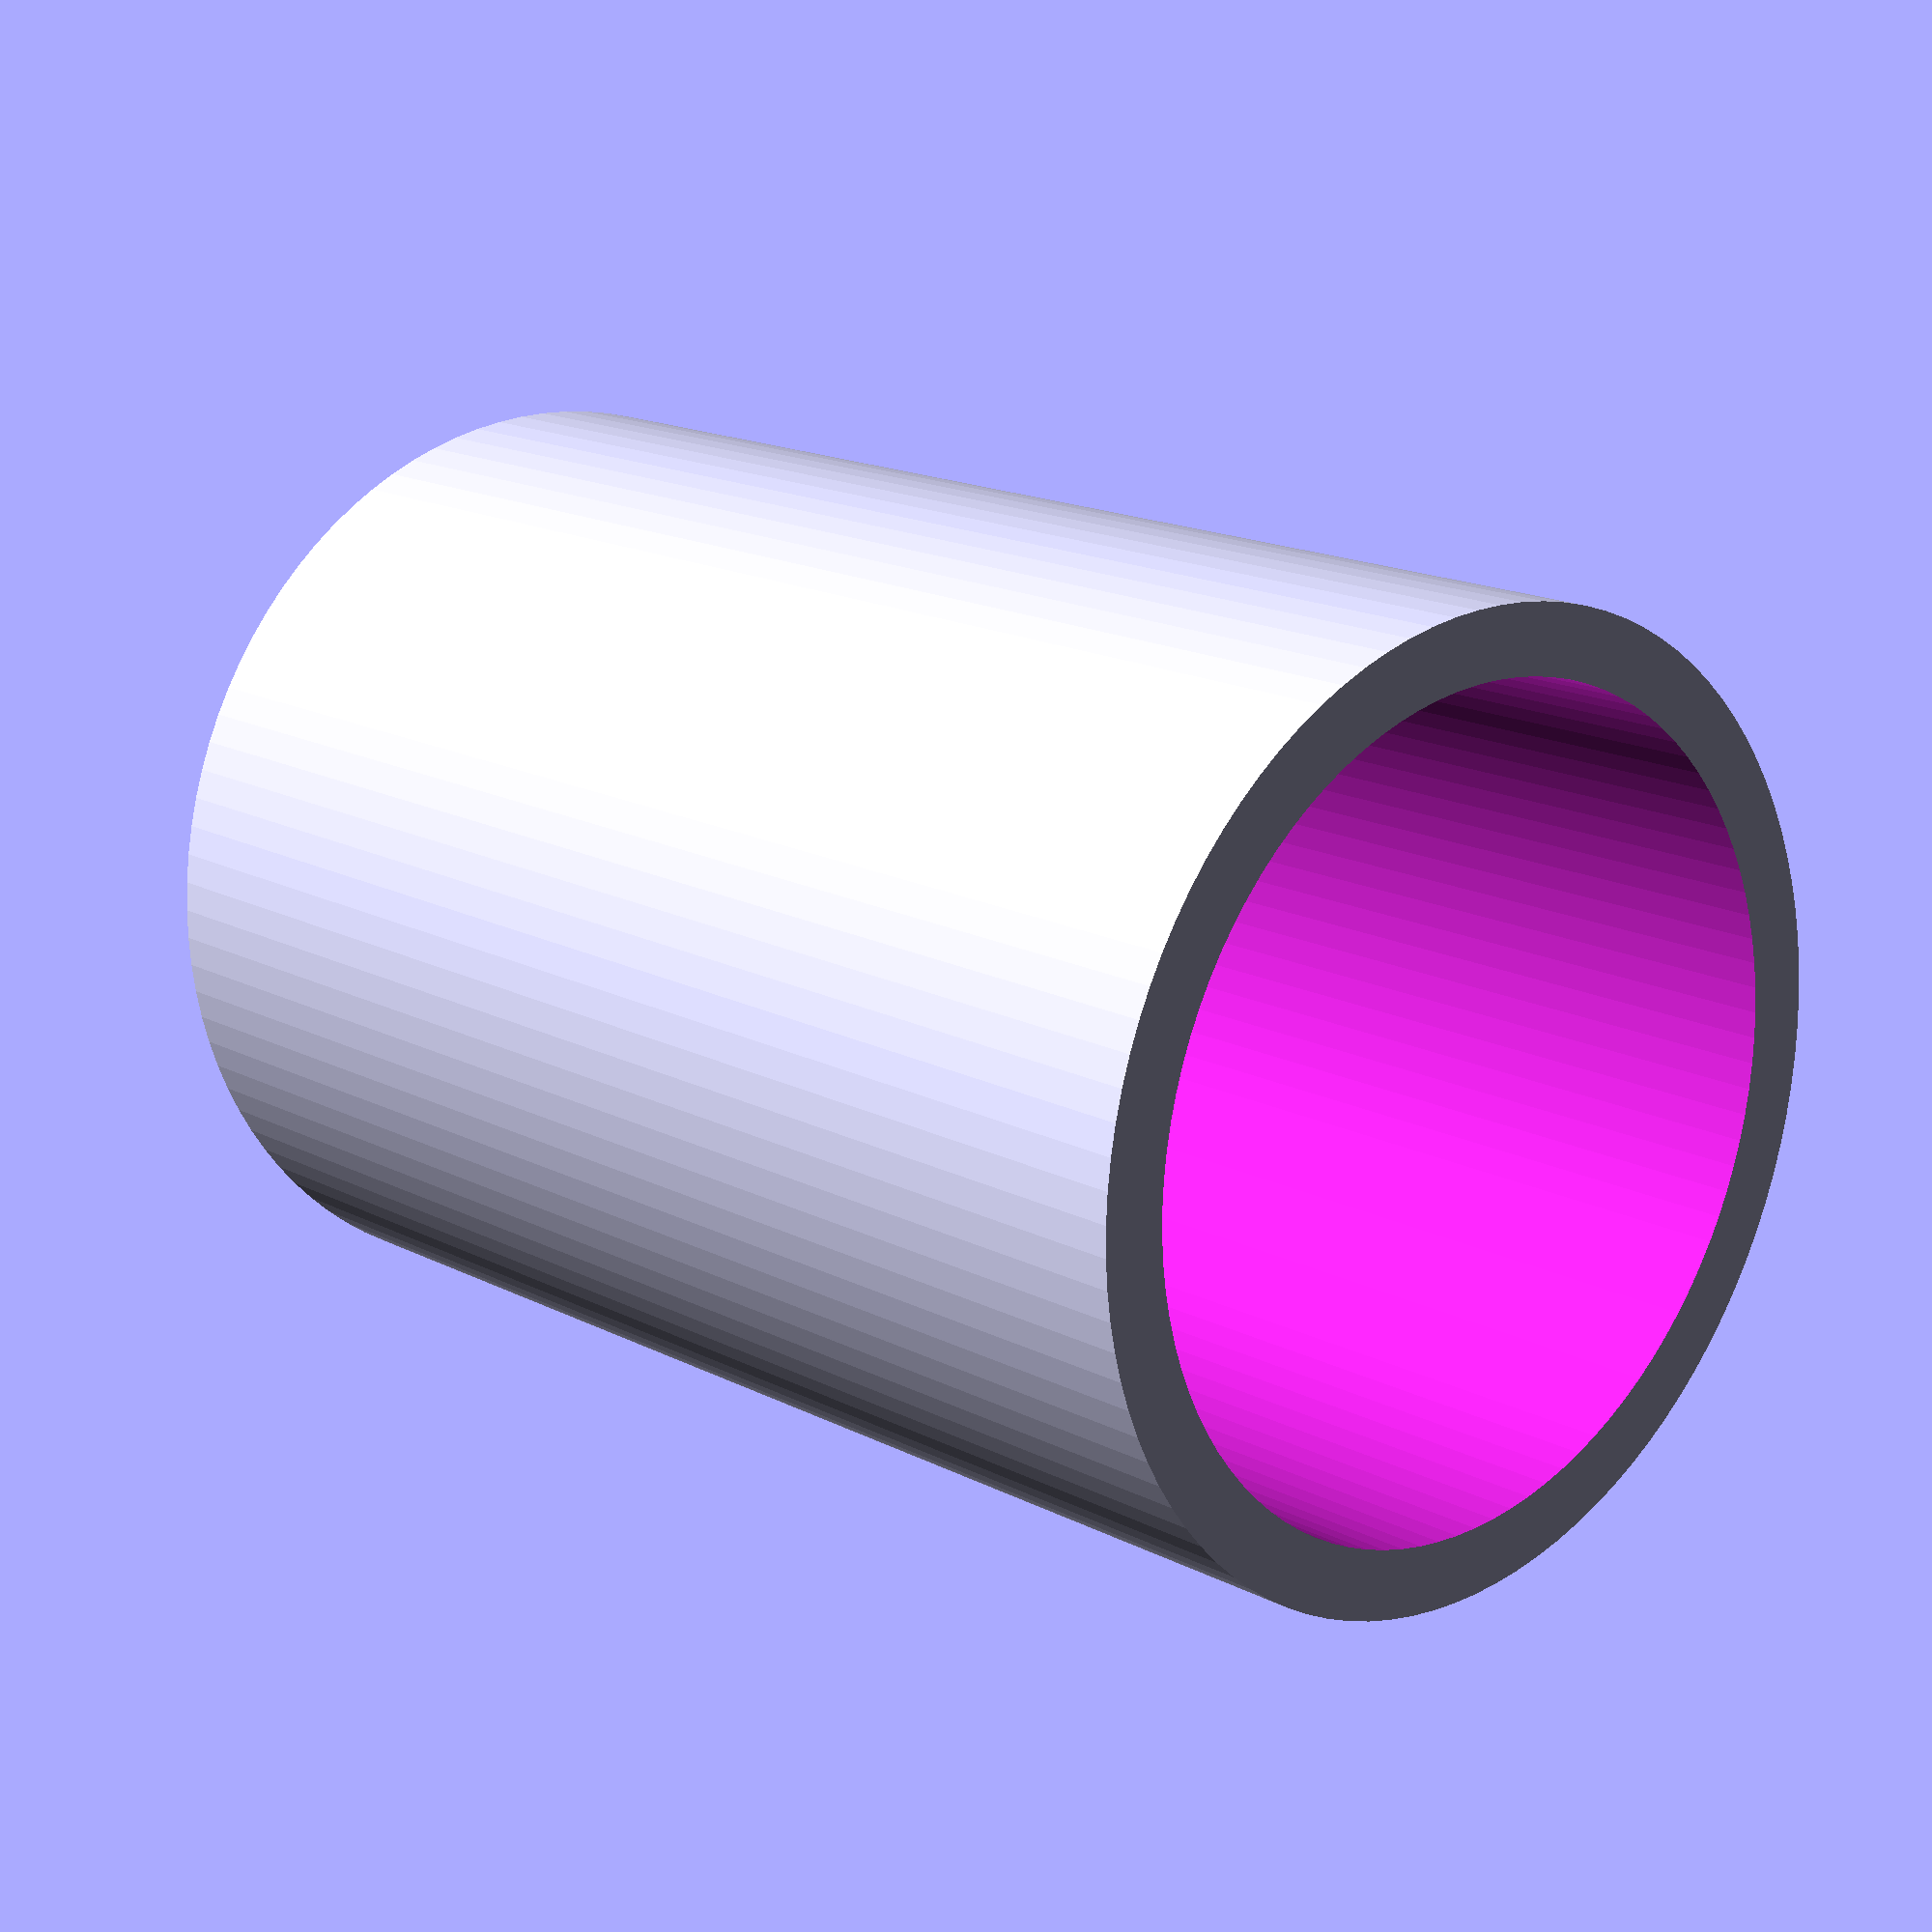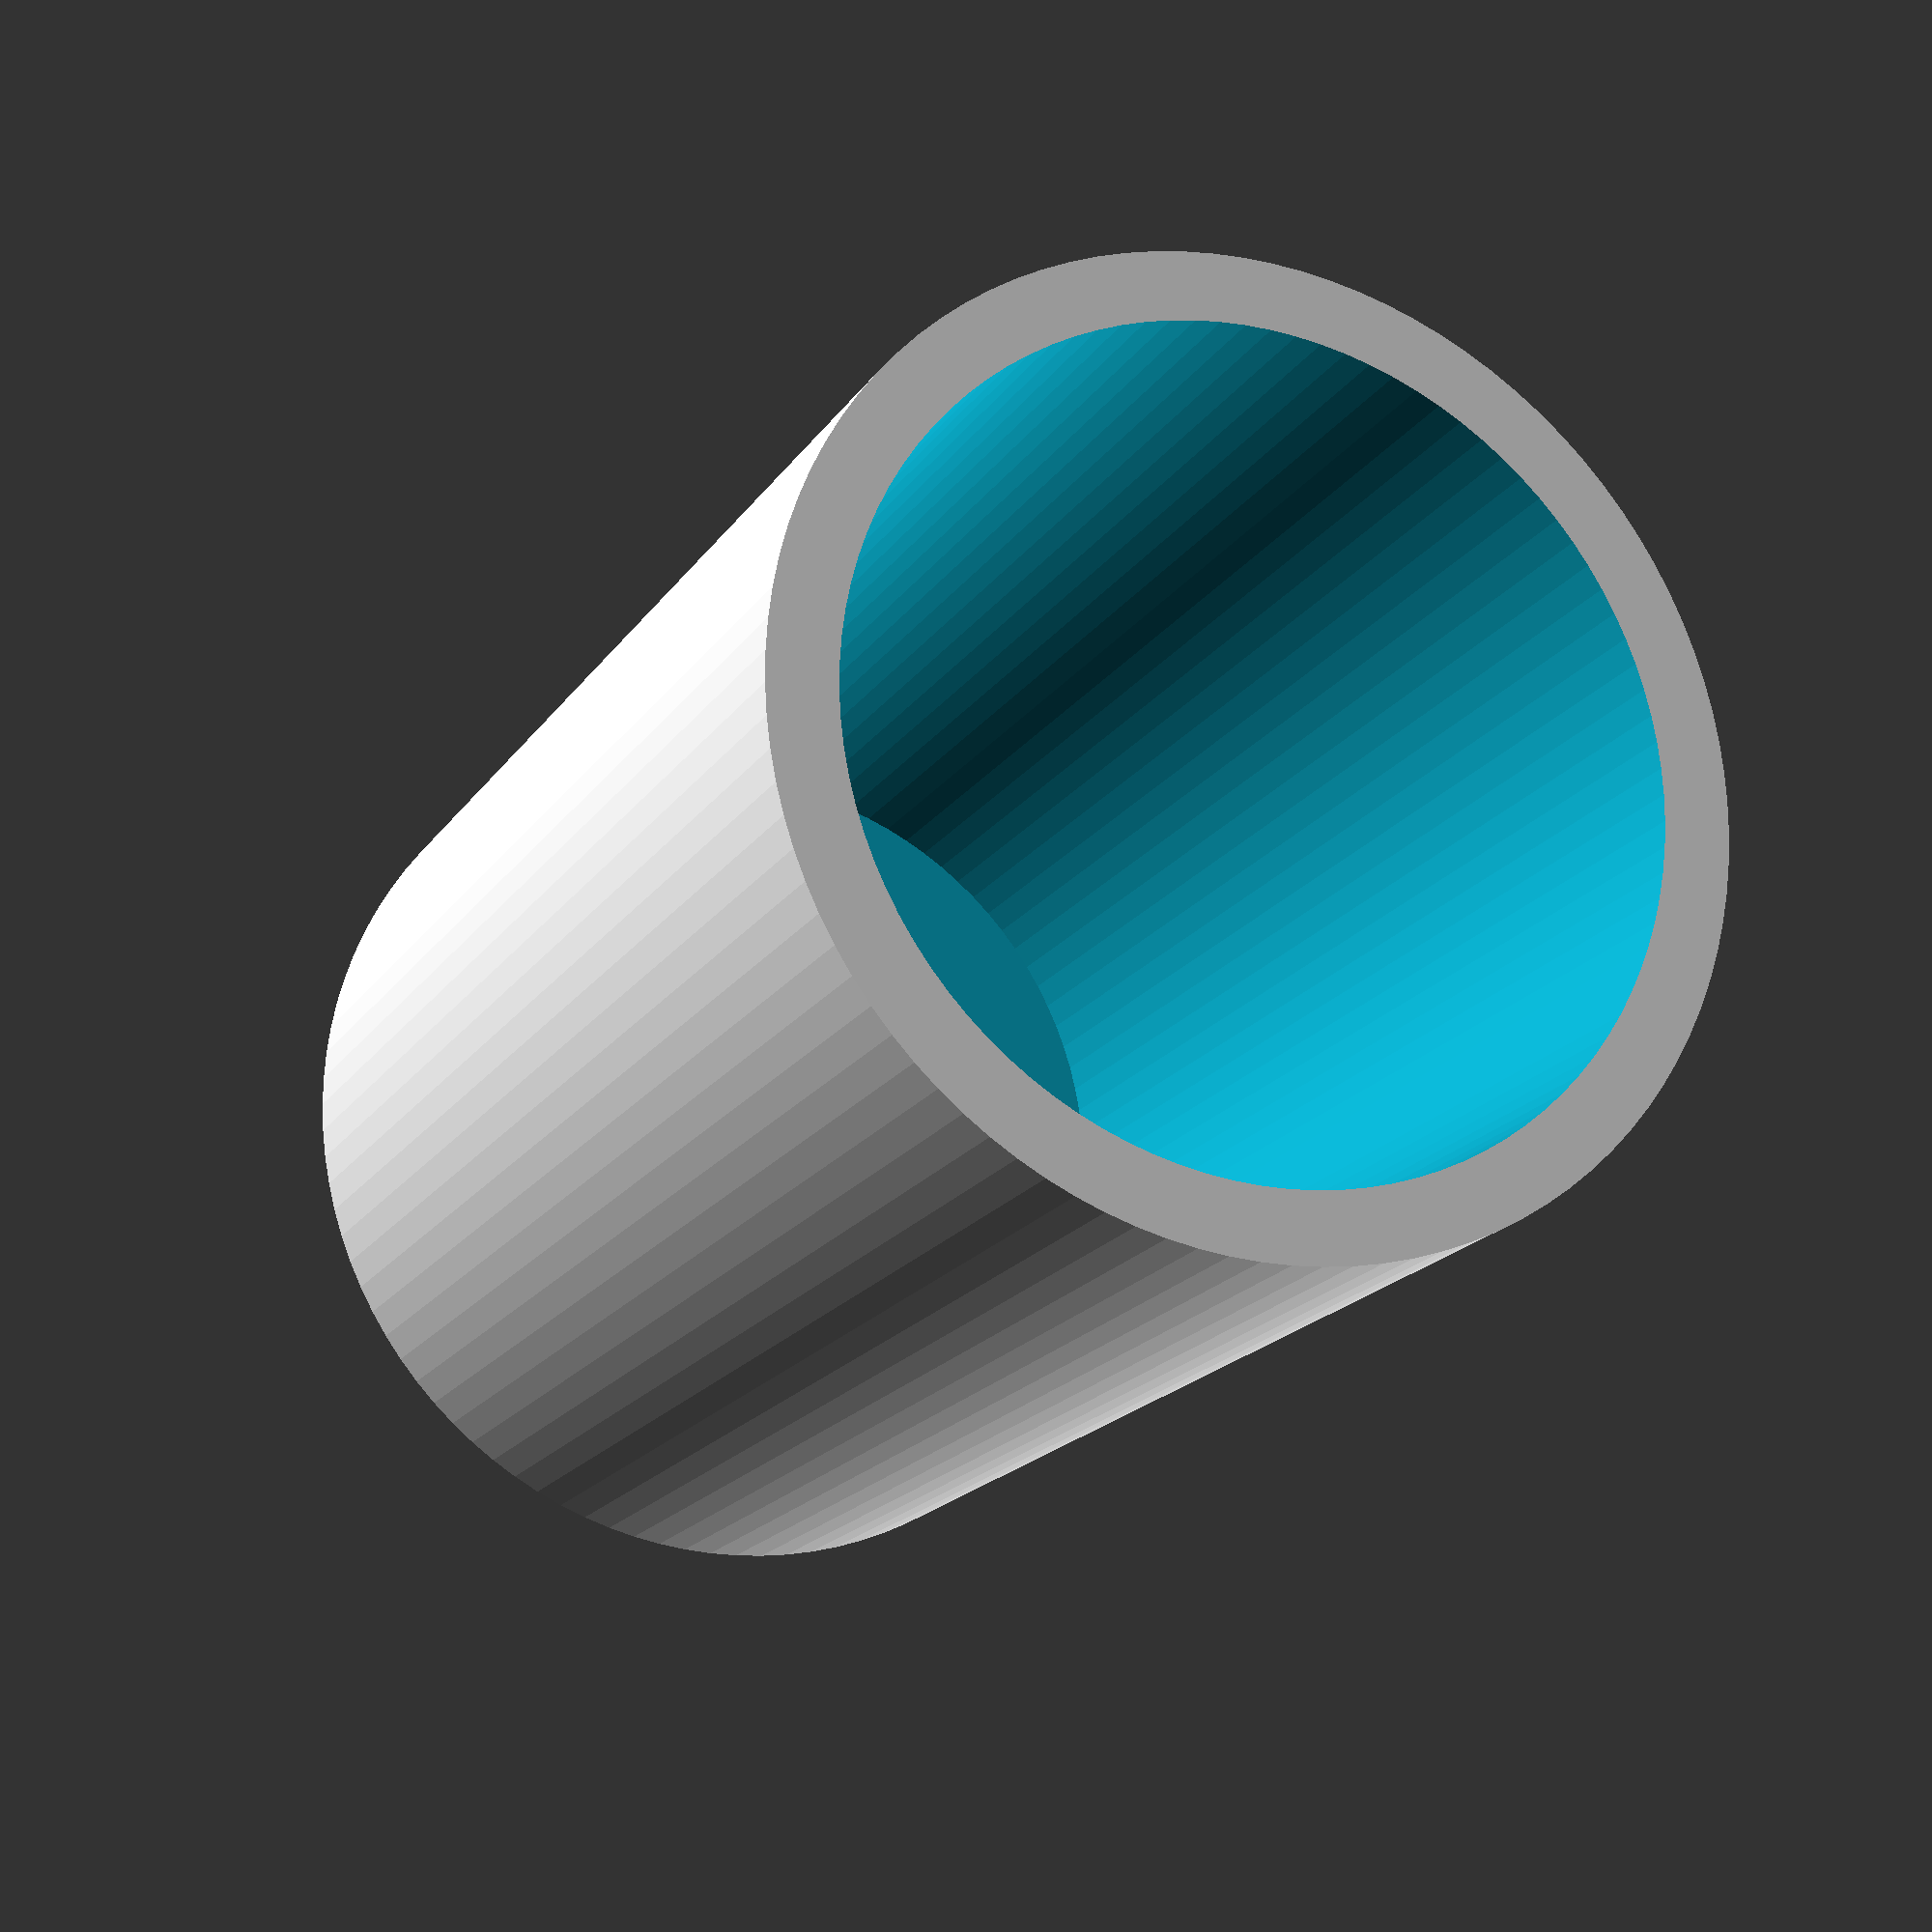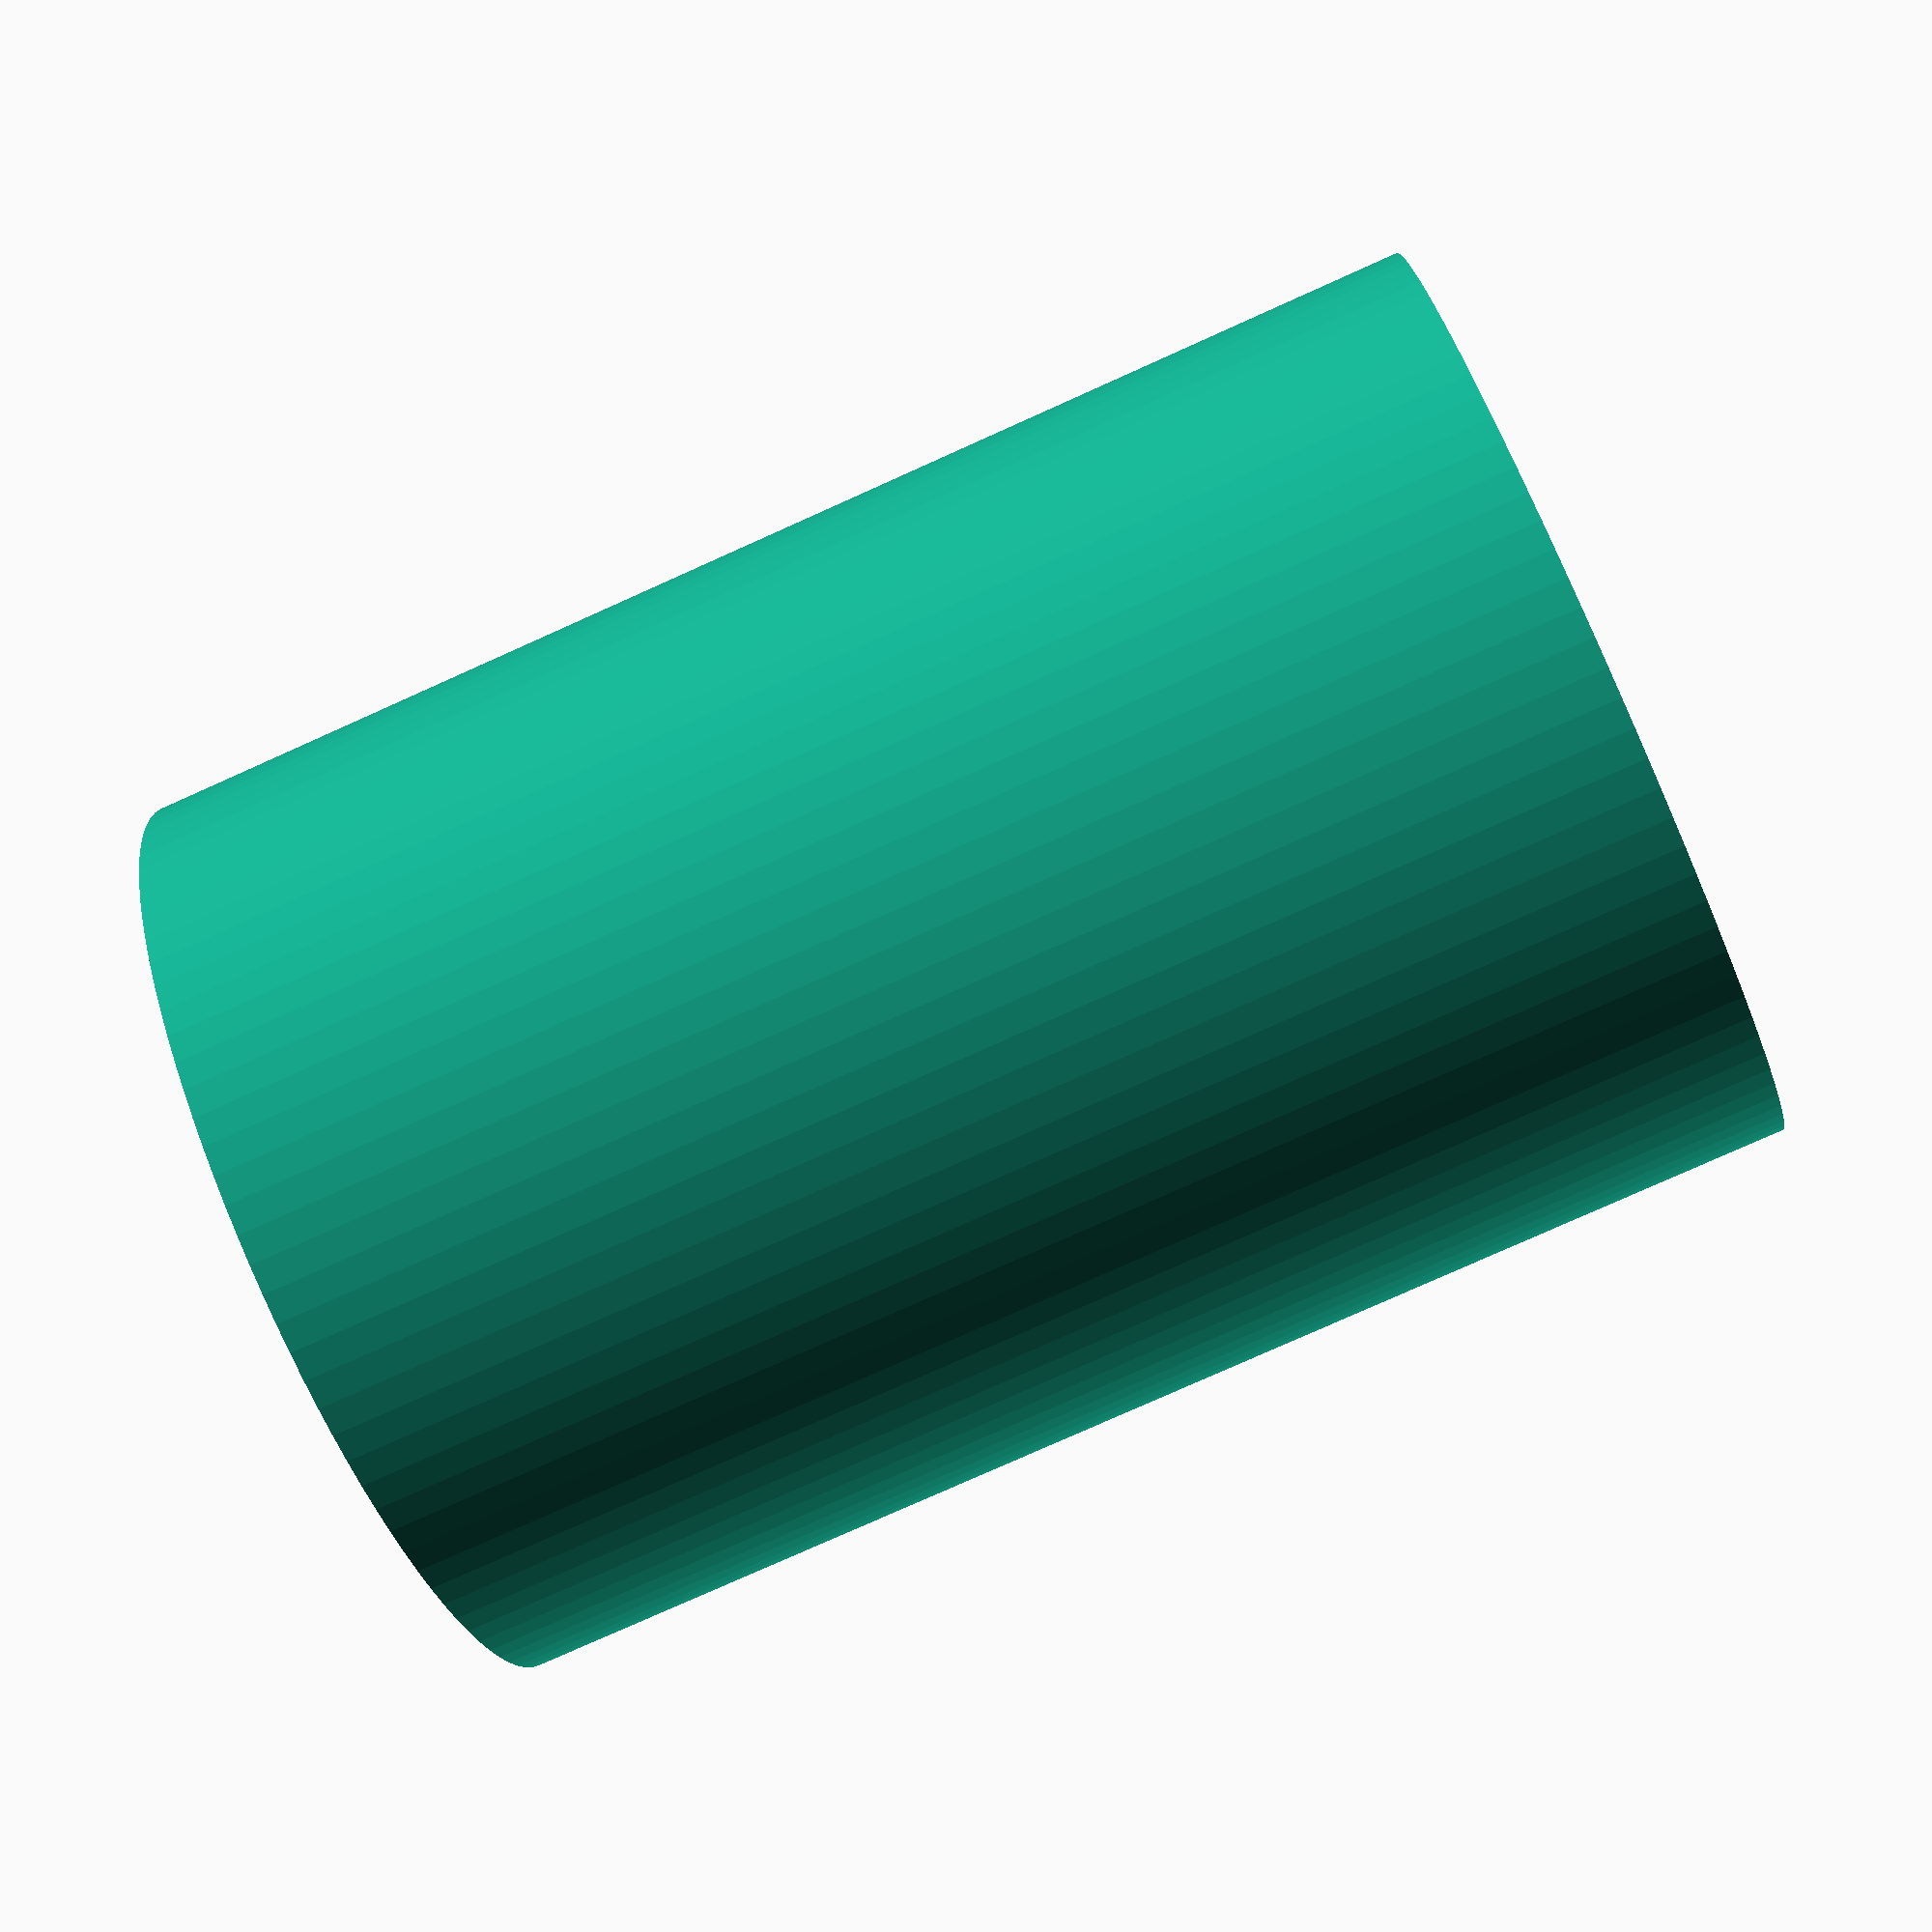
<openscad>
// Un encrier pour Ellie.
// Fabriqué en deux elements.

module torus(ringDiam, torusDiam) { 
	rotate_extrude(convexity = ringDiam, $fn = 100) {
		translate([ringDiam / 2, 0, 0]) {
			circle(r = torusDiam / 2, $fn = 100);
		}
	}
} 

MAIN_TUBE_HEIGHT = 50;
MAIN_TUBE_EXT_DIAM = 35;
MAIN_TUBE_INT_DIAM = 30;

module bottom() {
  union() {
    // Main cylinder
    difference() {
      // Outside
      rotate([0, 0, 0]) {
        translate([0, 0, 0]) {
          cylinder(h=MAIN_TUBE_HEIGHT, d=MAIN_TUBE_EXT_DIAM, center=true, $fn=100);
        }
      }
      // Inside
      rotate([0, 0, 0]) {
        translate([0, 0, 2.5]) {
          cylinder(h=MAIN_TUBE_HEIGHT, d=MAIN_TUBE_INT_DIAM, center=true, $fn=100);
        }
      }
    } 
    // Only one element in the union...
  }
}

module top() {
  
  TORUS_DIAM = 10;
  EXTERNAL_RING_DIAM = 49;
  INTERNAL_DIAM = 20;
  
  difference() {
    union() {
      // External ring
      rotate([0, 0, 0]) {
        translate([0, 0, 0]) {
          torus(EXTERNAL_RING_DIAM - (TORUS_DIAM / 2), TORUS_DIAM);
        }
      }
      // Internal ring
      rotate([0, 0, 0]) {
        translate([0, 0, 0]) {
          torus(INTERNAL_DIAM + TORUS_DIAM, TORUS_DIAM);
        }
      }
      // Disc between toruses
      difference() {
        // out
        rotate([0, 0, 0]) {
          translate([0, 0, 0]) {
            cylinder(h=TORUS_DIAM, d=(EXTERNAL_RING_DIAM - (TORUS_DIAM / 2)), center=true);
          }
        }
        // in
        rotate([0, 0, 0]) {
          translate([0, 0, 0]) {
            cylinder(h=TORUS_DIAM * 1.1, d=(INTERNAL_DIAM + (TORUS_DIAM / 1)), center=true, $fn=100);
          }
        }
      }
      // Join to the tube
      rotate([0, 0, 0]) {
        translate([0, 0, -8]) {
          difference() {
            cylinder(h=10, d=MAIN_TUBE_INT_DIAM, center=true, $fn=100);
            cylinder(h=10 + 5, d=(INTERNAL_DIAM * 1.1), center=true, $fn=100);
          }
        }
      }
    }
    // Top torus ? Optional.
    if (false) {
      rotate([0, 0, 0]) {
        translate([0, 0, 9]) {
          torus(INTERNAL_DIAM + (2* TORUS_DIAM), TORUS_DIAM);
        }
      }
    }

  }
}

// Main part ! Comment at will.

WITH_TOP = false;
WITH_BOTTOM = true;

STUCK = true;

if (WITH_BOTTOM) {
  bottom();
}
if (WITH_TOP) {
  translate([0, 0, (MAIN_TUBE_HEIGHT / 2) + (STUCK ? 5 : 14)]) {
    top();
  }
}
</openscad>
<views>
elev=163.7 azim=184.9 roll=223.2 proj=p view=wireframe
elev=198.3 azim=250.3 roll=203.1 proj=p view=solid
elev=78.3 azim=113.7 roll=114.2 proj=p view=wireframe
</views>
